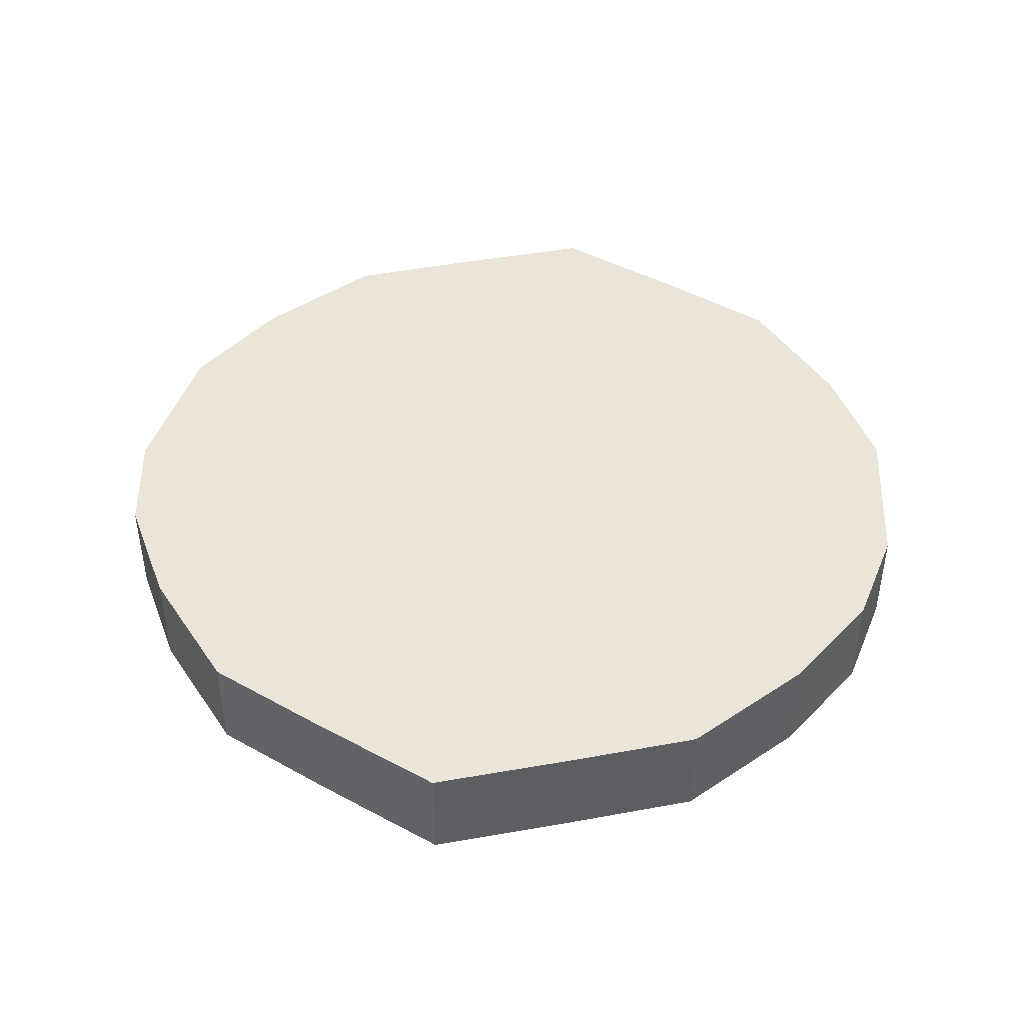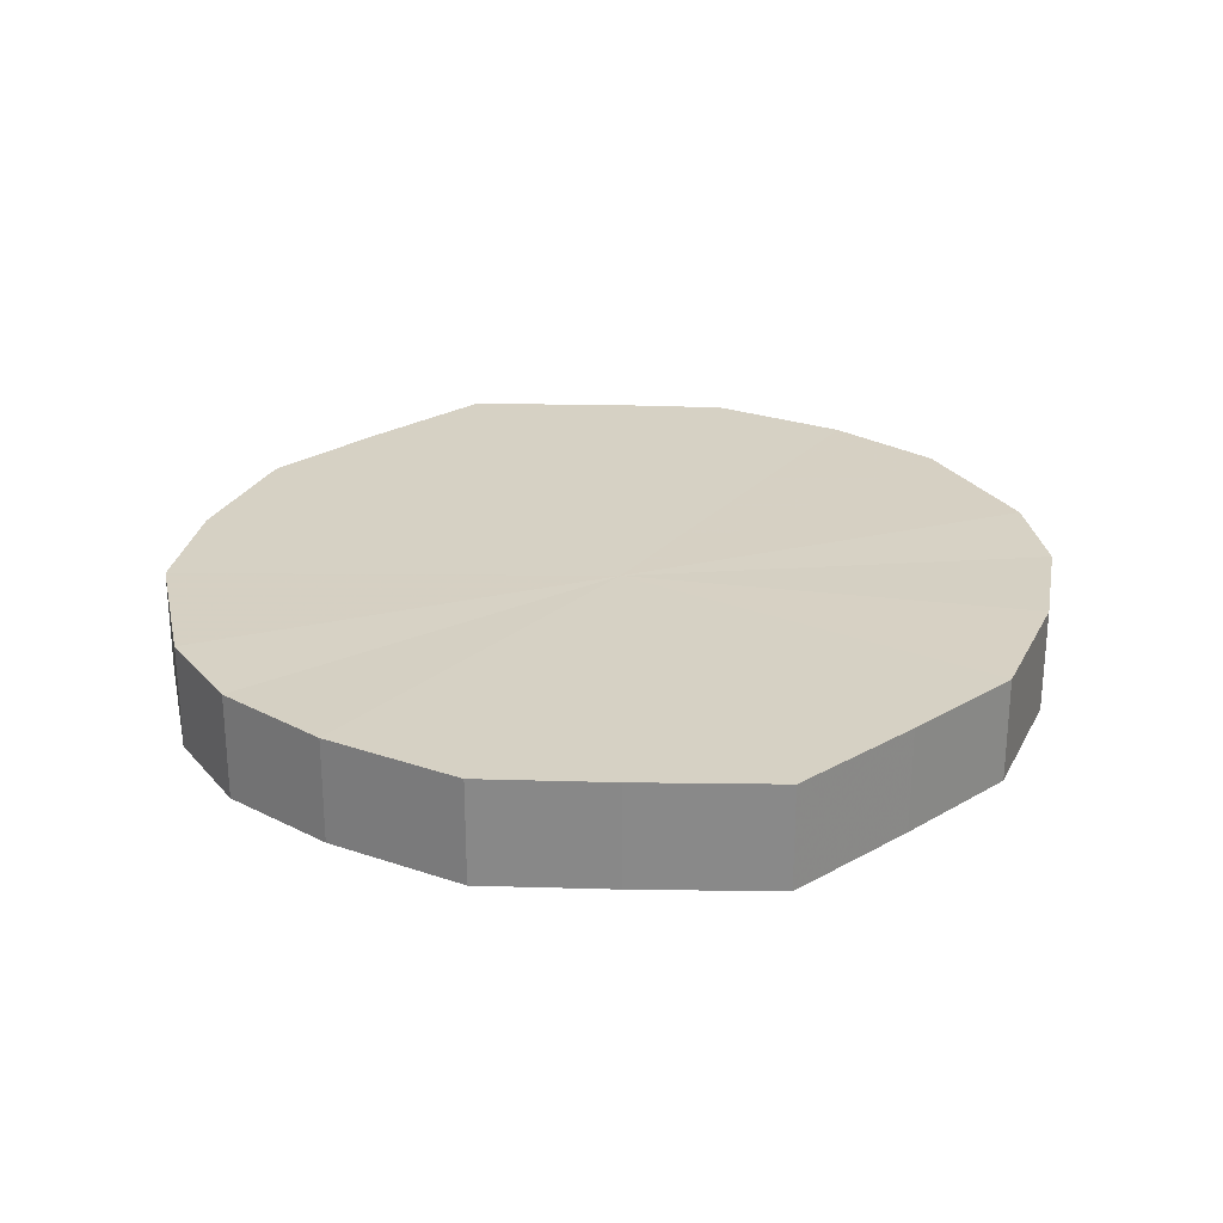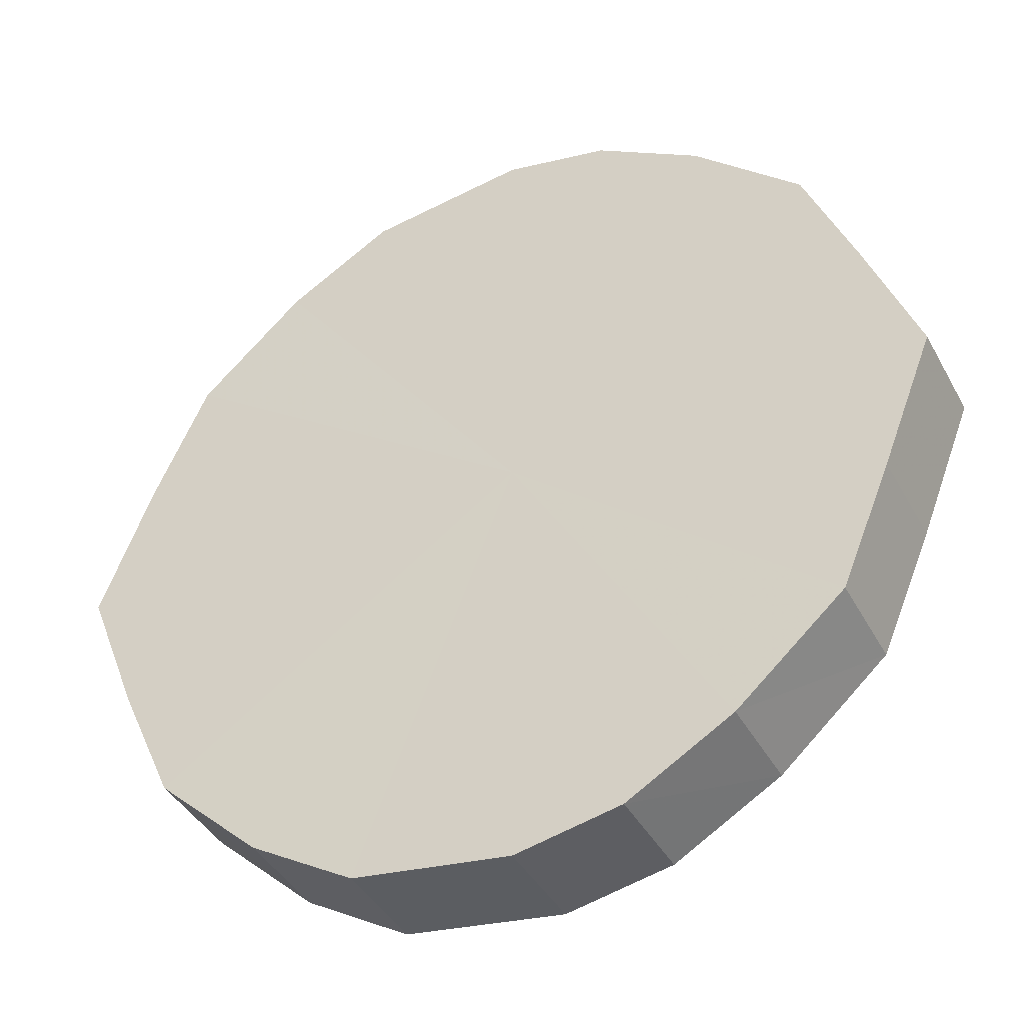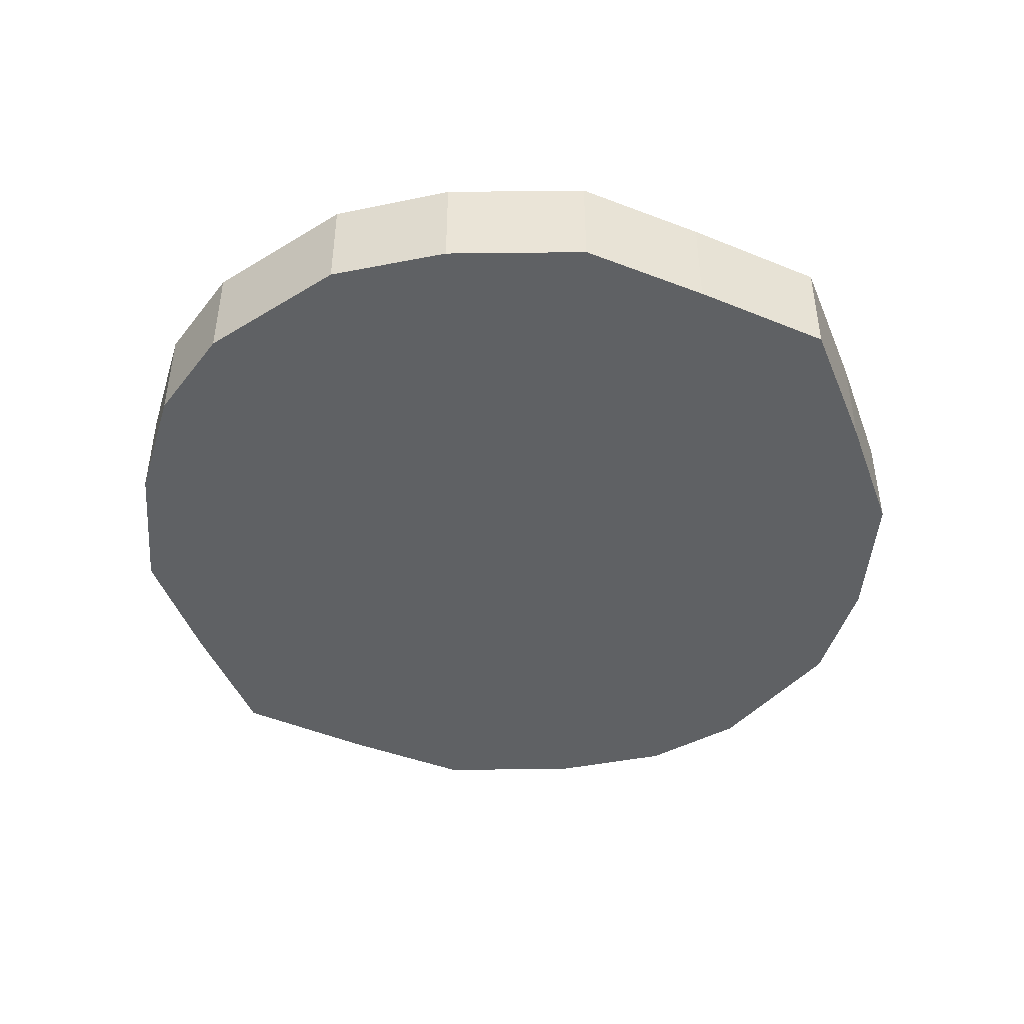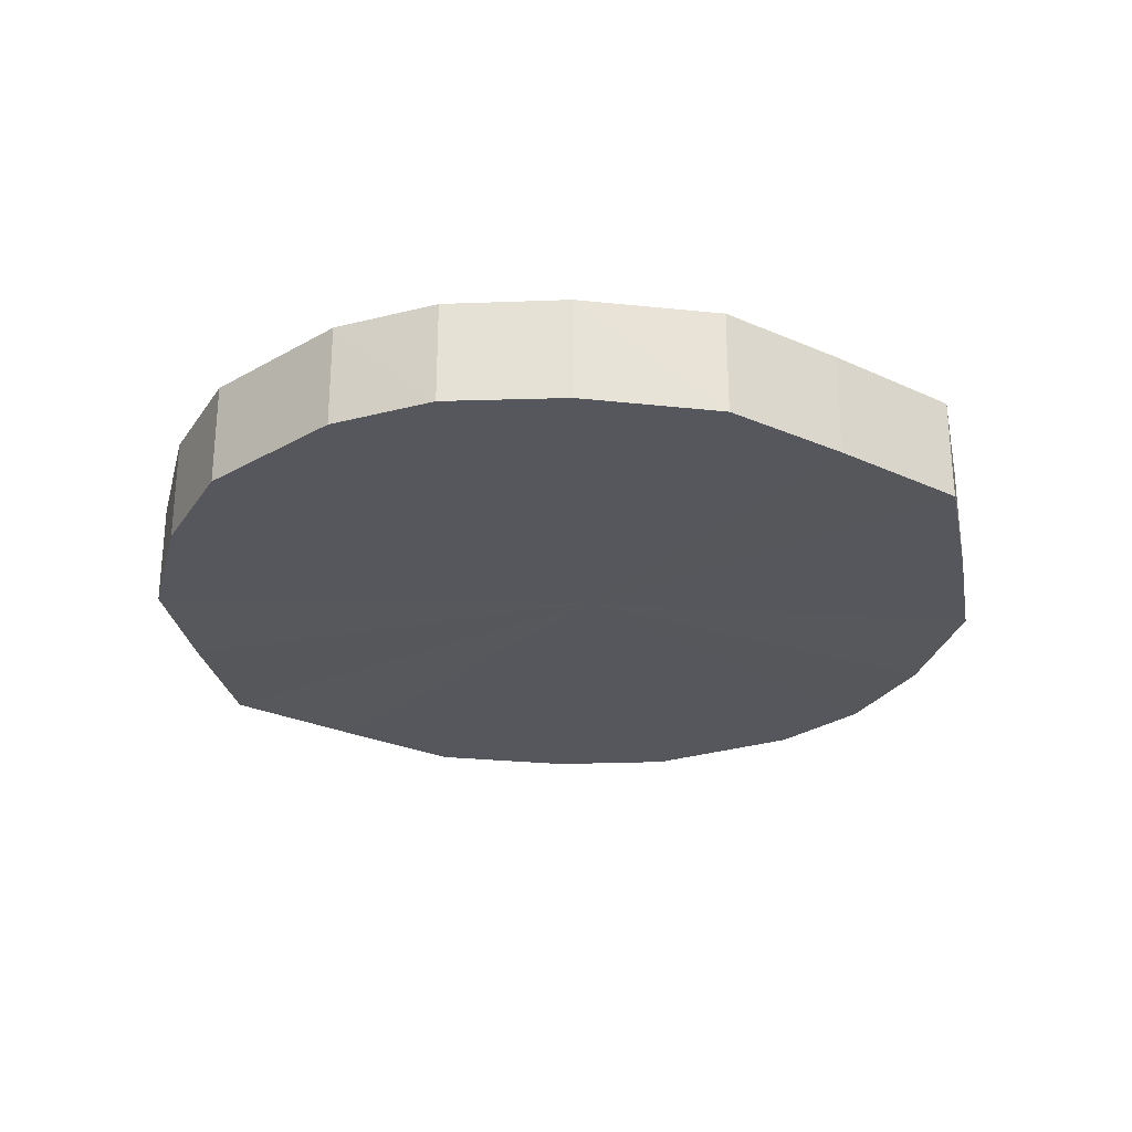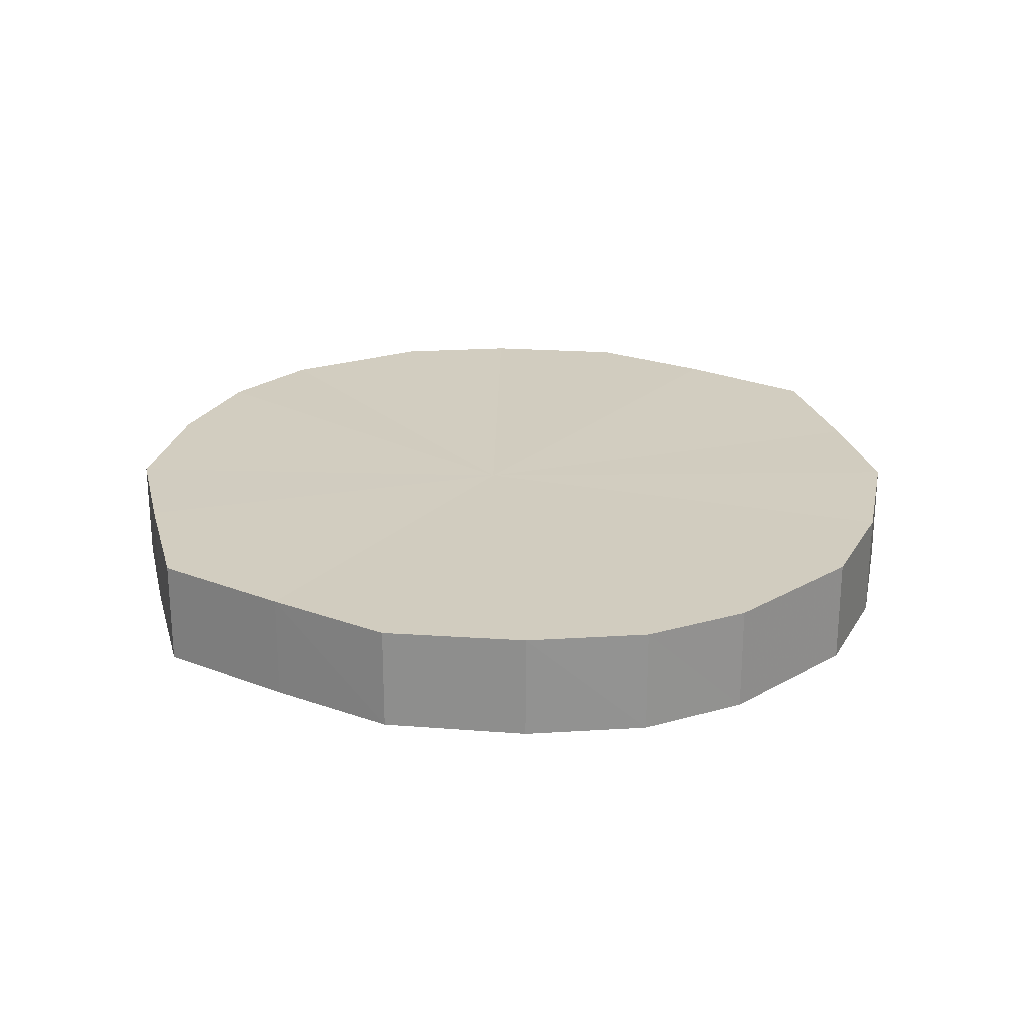
<metadata>
{"format":"obj","ext":"obj","renderer":"f3d","projection":"perspective","resolution":1024,"background":"white","views":[{"elev":44.7,"azim":-79.7,"up":"+Y"},{"elev":26.7,"azim":-110.0,"up":"+Y"},{"elev":-40.5,"azim":-153.7,"up":"+Z"},{"elev":-45.6,"azim":43.1,"up":"+Y"},{"elev":-27.5,"azim":-146.8,"up":"+Y"},{"elev":24.2,"azim":-35.9,"up":"+Y"}]}
</metadata>
<code>
o 25466
v 2214 1868 15.34
v 2214 1868 15.37
v 2214 1868 15.34
v 2214 1868 15.39
v 2214 1868 15.37
v 2214 1868 15.32
v 2214 1868 15.32
v 2213 1868 15.41
v 2214 1868 15.39
v 2214 1868 15.29
v 2214 1868 15.29
v 2213 1868 15.42
v 2213 1868 15.41
v 2213 1868 15.28
v 2213 1868 15.28
v 2213 1868 15.43
v 2213 1868 15.42
v 2213 1868 15.26
v 2213 1868 15.26
v 2213 1868 15.42
v 2213 1868 15.43
v 2213 1868 15.26
v 2213 1868 15.26
v 2213 1868 15.41
v 2213 1868 15.42
v 2213 1868 15.26
v 2213 1868 15.26
v 2213 1868 15.39
v 2213 1868 15.41
v 2213 1868 15.28
v 2213 1868 15.28
v 2213 1868 15.37
v 2213 1868 15.39
v 2213 1868 15.29
v 2213 1868 15.29
v 2213 1868 15.34
v 2213 1868 15.37
v 2213 1868 15.32
v 2213 1868 15.32
v 2213 1868 15.34
v 2214 1868 15.34
v 2214 1868 15.37
v 2214 1868 15.37
v 2214 1868 15.39
v 2214 1868 15.39
v 2214 1868 15.32
v 2214 1868 15.34
v 2214 1868 15.29
v 2214 1868 15.32
v 2213 1868 15.41
v 2213 1868 15.41
v 2213 1868 15.28
v 2214 1868 15.29
v 2213 1868 15.26
v 2213 1868 15.28
v 2213 1868 15.42
v 2213 1868 15.42
v 2213 1868 15.26
v 2213 1868 15.26
v 2213 1868 15.26
v 2213 1868 15.26
v 2213 1868 15.43
v 2213 1868 15.43
v 2213 1868 15.28
v 2213 1868 15.26
v 2213 1868 15.29
v 2213 1868 15.28
v 2213 1868 15.42
v 2213 1868 15.42
v 2213 1868 15.32
v 2213 1868 15.29
v 2213 1868 15.34
v 2213 1868 15.32
v 2213 1868 15.41
v 2213 1868 15.41
v 2213 1868 15.37
v 2213 1868 15.34
v 2213 1868 15.39
v 2213 1868 15.37
v 2213 1868 15.39
v 2213 1868 15.34
v 2214 1868 15.37
v 2214 1868 15.34
v 2214 1868 15.39
v 2214 1868 15.32
v 2213 1868 15.41
v 2214 1868 15.29
v 2213 1868 15.42
v 2213 1868 15.28
v 2213 1868 15.43
v 2213 1868 15.26
v 2213 1868 15.42
v 2213 1868 15.26
v 2213 1868 15.41
v 2213 1868 15.26
v 2213 1868 15.39
v 2213 1868 15.28
v 2213 1868 15.37
v 2213 1868 15.29
v 2213 1868 15.34
v 2213 1868 15.32
v 2213 1868 15.34
v 2214 1868 15.34
v 2214 1868 15.37
v 2214 1868 15.32
v 2214 1868 15.39
v 2214 1868 15.29
v 2213 1868 15.41
v 2213 1868 15.28
v 2213 1868 15.42
v 2213 1868 15.26
v 2213 1868 15.43
v 2213 1868 15.26
v 2213 1868 15.42
v 2213 1868 15.26
v 2213 1868 15.41
v 2213 1868 15.28
v 2213 1868 15.39
v 2213 1868 15.29
v 2213 1868 15.37
v 2213 1868 15.32
v 2213 1868 15.34
f 1 2 3
f 2 4 5
f 6 1 7
f 4 8 9
f 10 6 11
f 8 12 13
f 14 10 15
f 12 16 17
f 18 14 19
f 16 20 21
f 22 18 23
f 20 24 25
f 26 22 27
f 24 28 29
f 30 26 31
f 28 32 33
f 34 30 35
f 32 36 37
f 38 34 39
f 36 38 40
f 41 42 43
f 43 44 45
f 46 47 41
f 48 49 46
f 45 50 51
f 52 53 48
f 54 55 52
f 51 56 57
f 58 59 54
f 60 61 58
f 57 62 63
f 64 65 60
f 66 67 64
f 63 68 69
f 70 71 66
f 72 73 70
f 69 74 75
f 76 77 72
f 78 79 76
f 75 80 78
f 81 82 83
f 81 84 82
f 81 83 85
f 81 86 84
f 81 85 87
f 81 88 86
f 81 87 89
f 81 90 88
f 81 89 91
f 81 92 90
f 81 91 93
f 81 94 92
f 81 93 95
f 81 96 94
f 81 95 97
f 81 98 96
f 81 97 99
f 81 100 98
f 81 99 101
f 81 101 100
f 102 103 104
f 102 105 103
f 102 104 106
f 102 107 105
f 102 106 108
f 102 109 107
f 102 108 110
f 102 111 109
f 102 110 112
f 102 113 111
f 102 112 114
f 102 115 113
f 102 114 116
f 102 117 115
f 102 116 118
f 102 119 117
f 102 118 120
f 102 121 119
f 102 120 122
f 102 122 121

</code>
